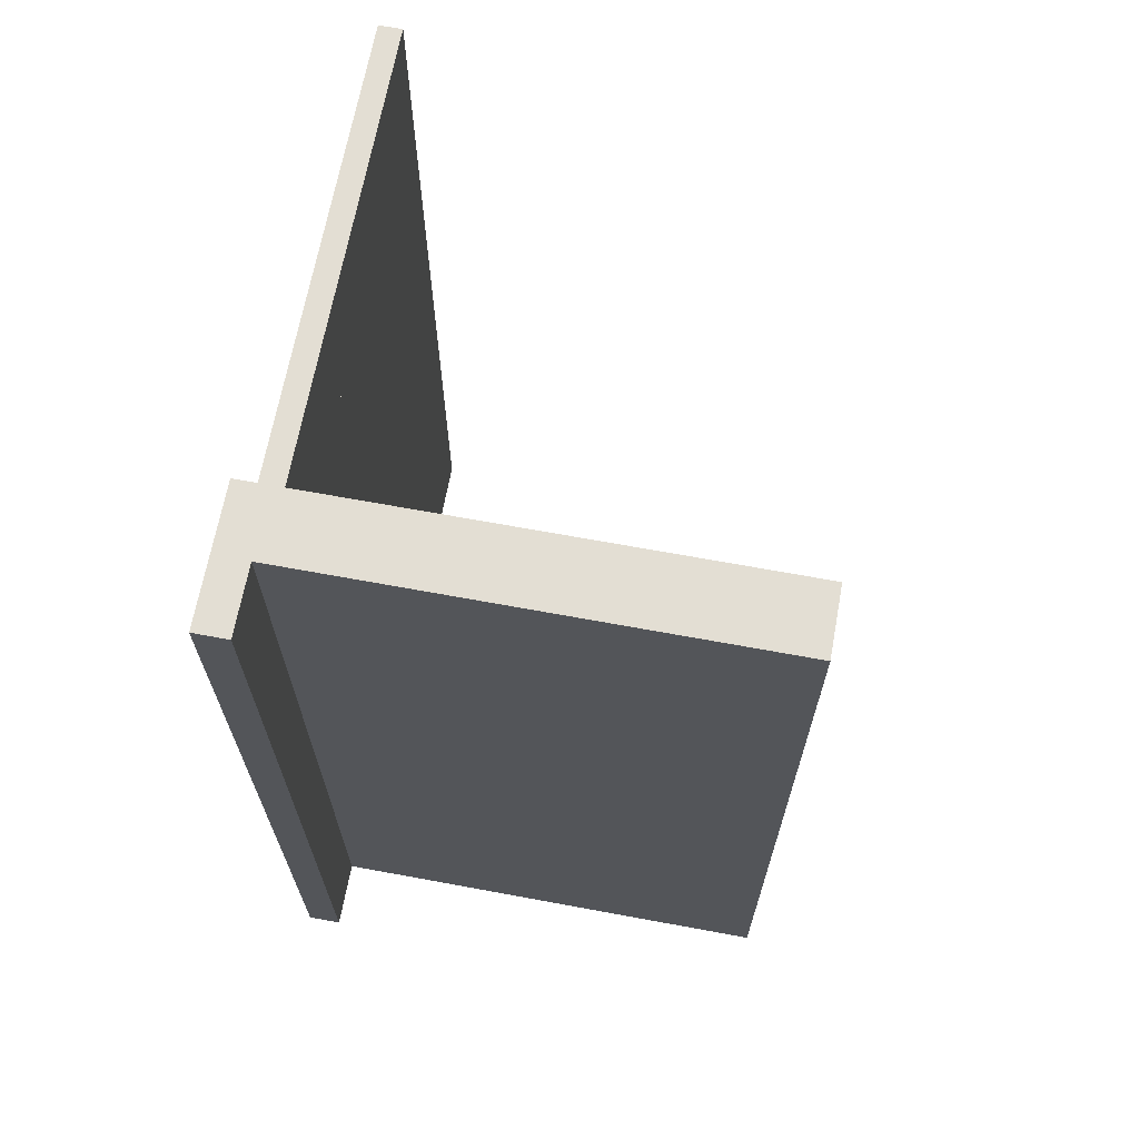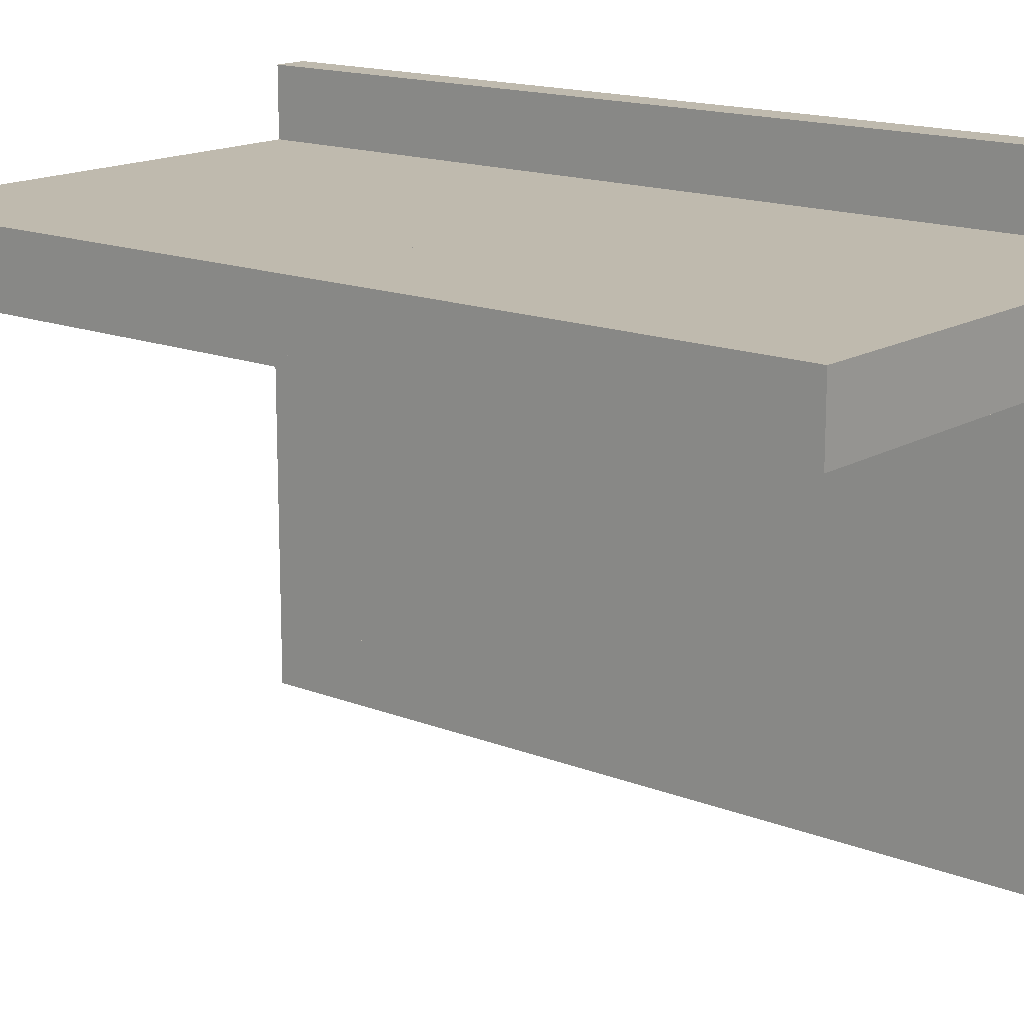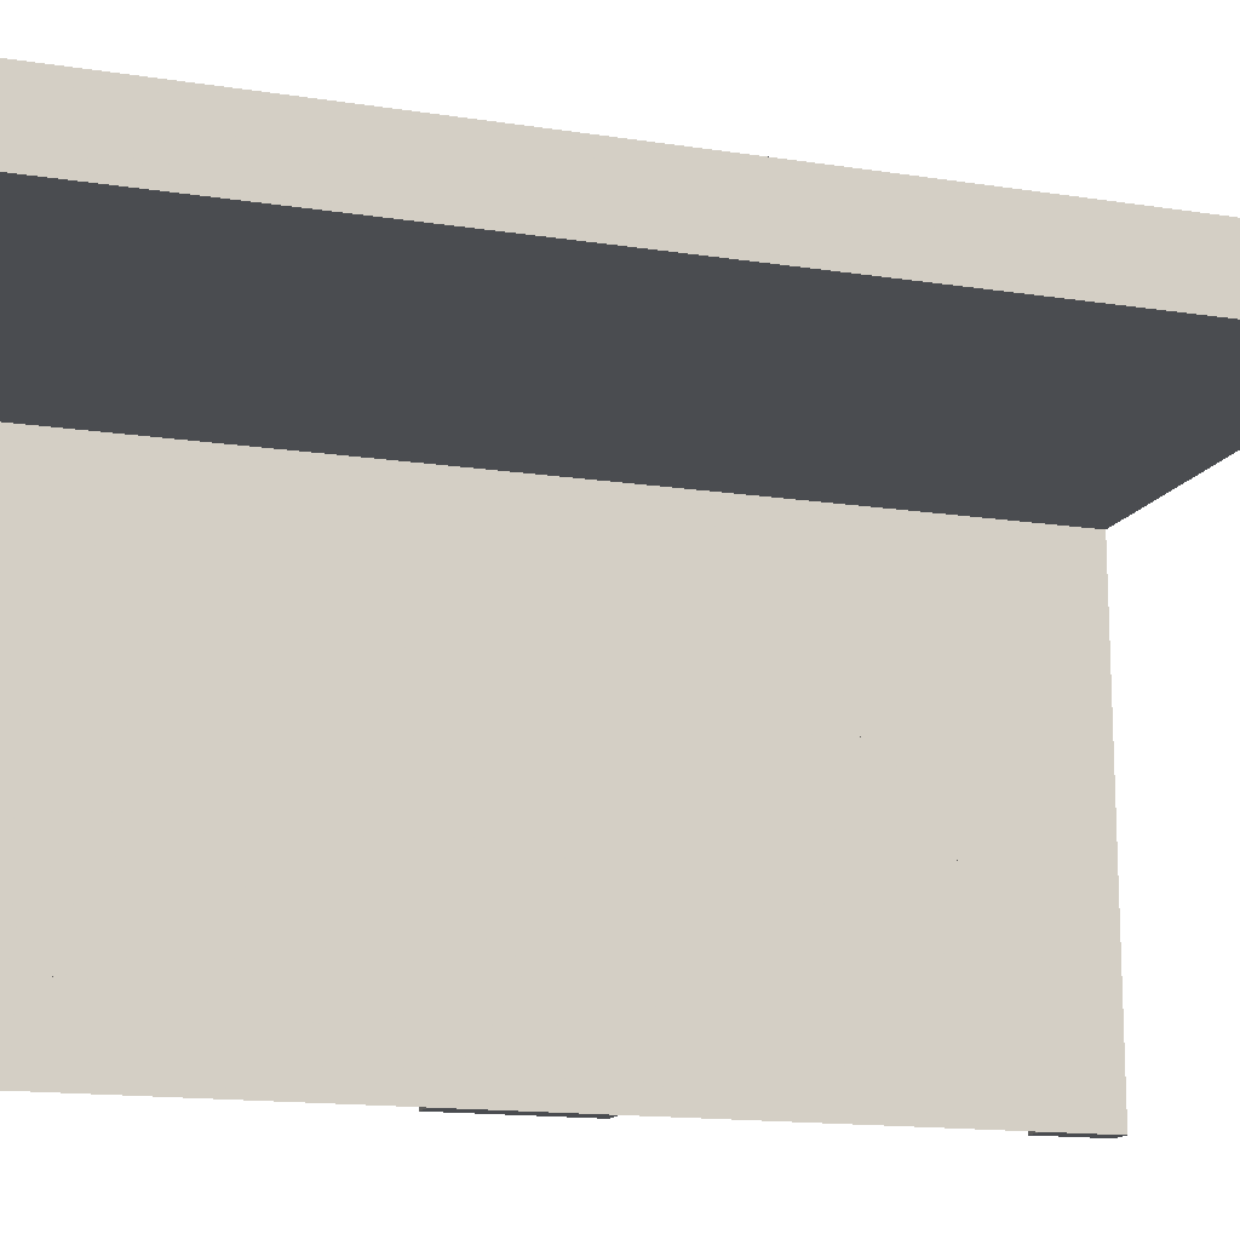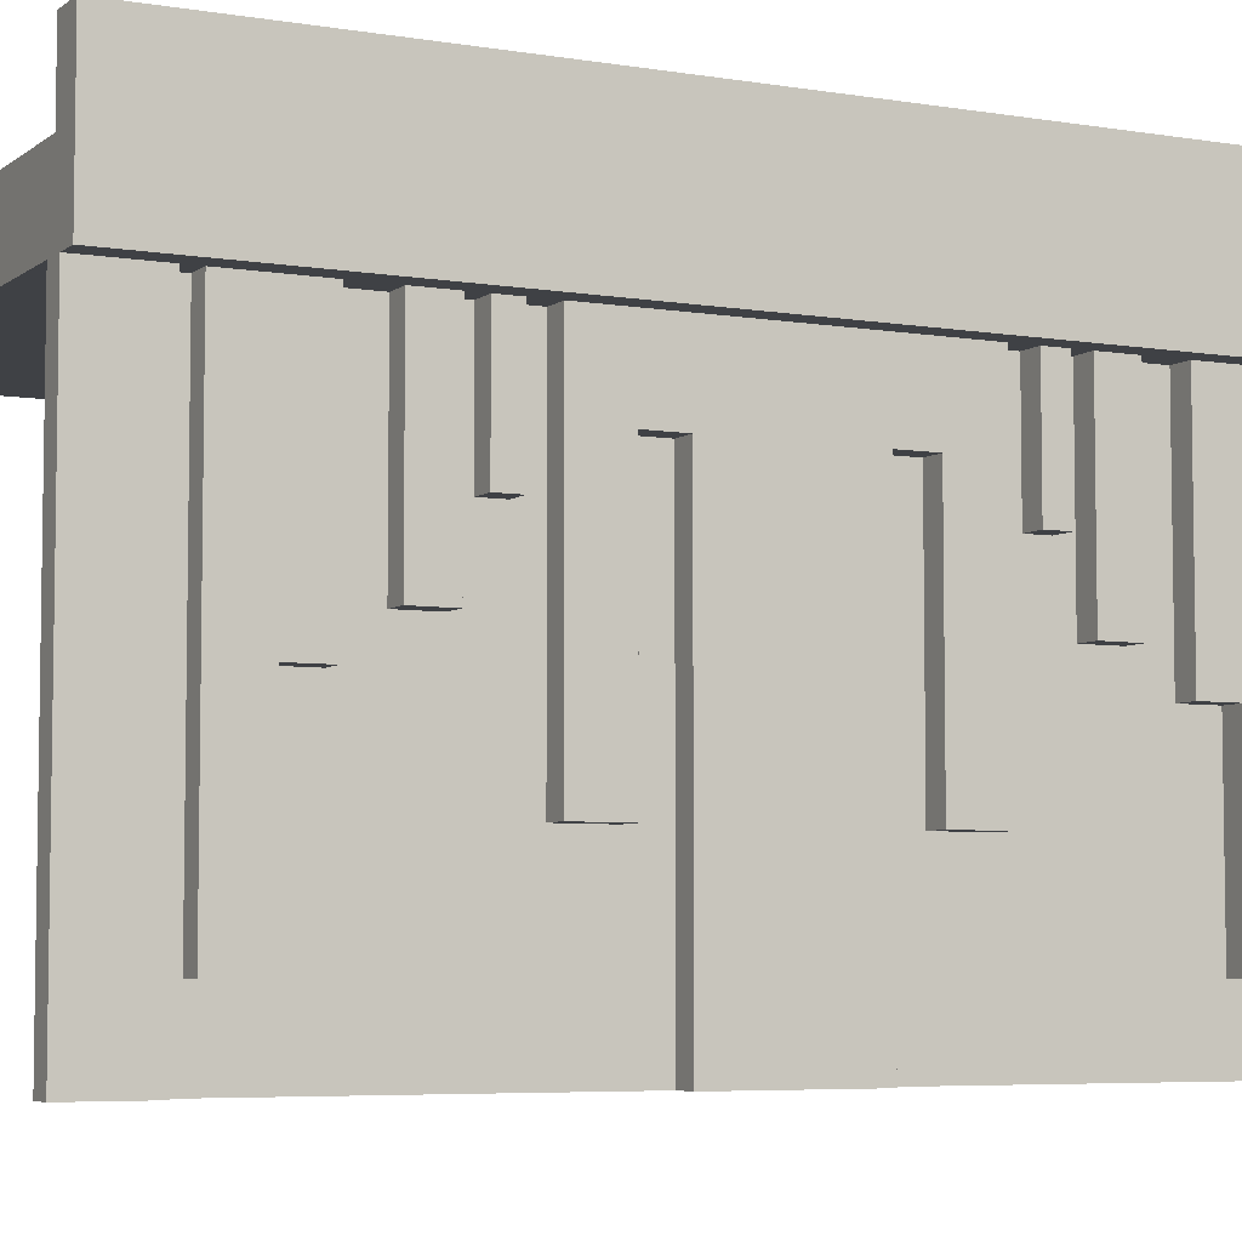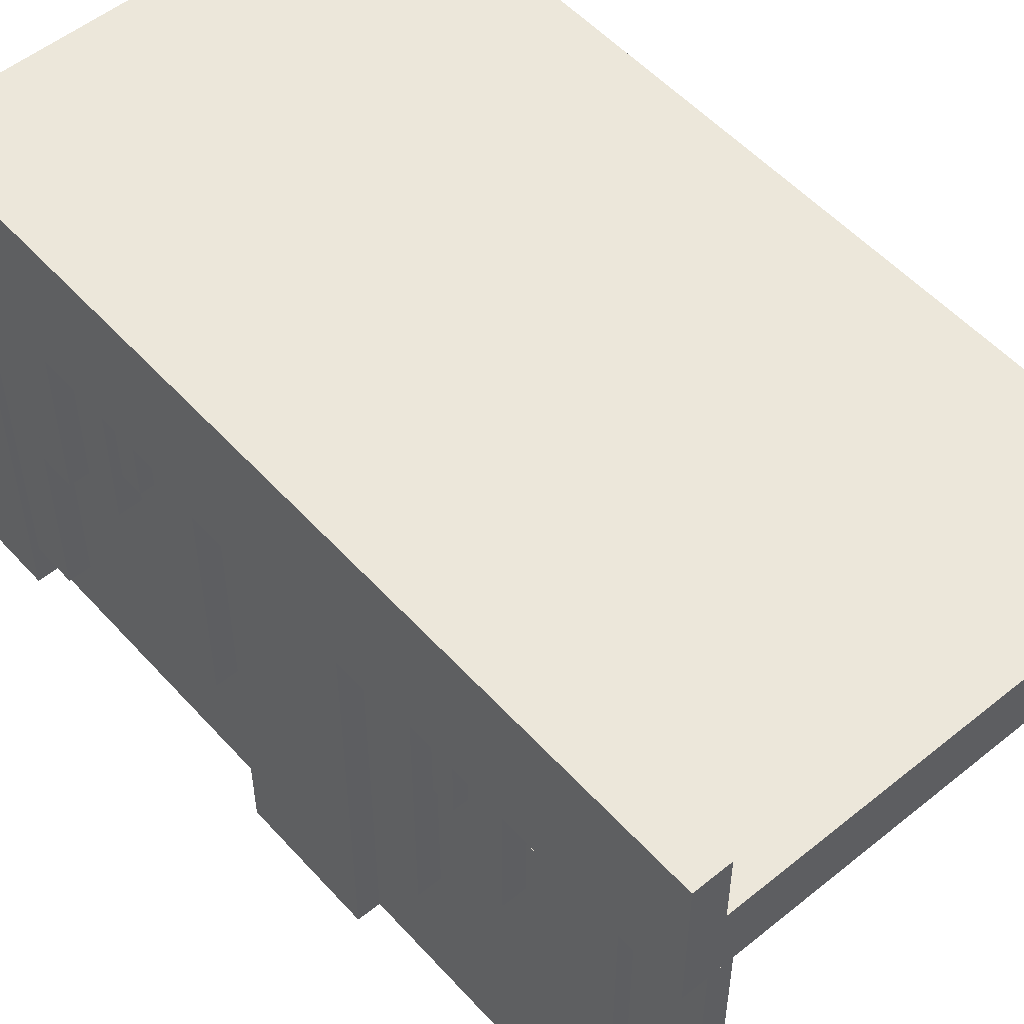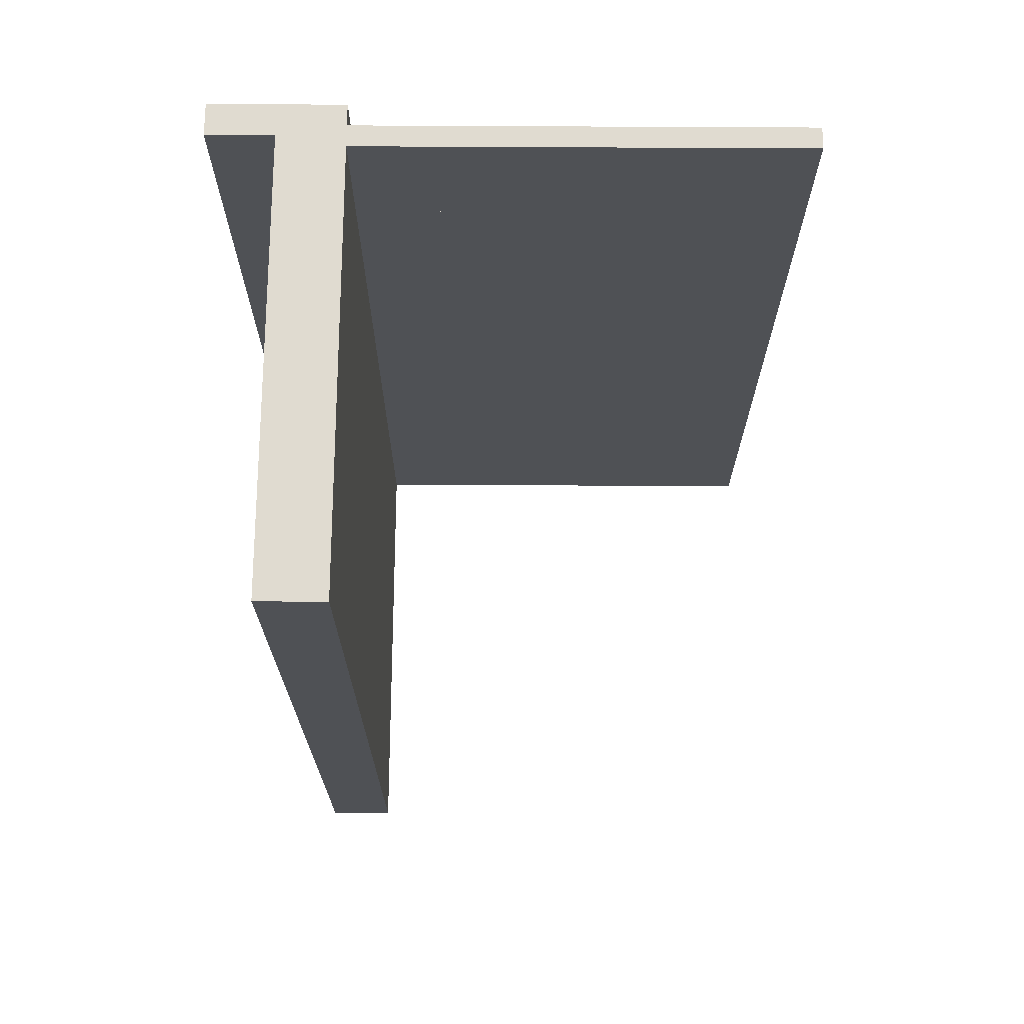
<metadata>
{"format":"obj","ext":"obj","renderer":"f3d","projection":"perspective","resolution":1024,"background":"white","views":[{"elev":67.2,"azim":10.5,"up":"+Y"},{"elev":15.6,"azim":129.5,"up":"+Z"},{"elev":-14.7,"azim":71.5,"up":"+Z"},{"elev":-5.7,"azim":-116.9,"up":"+Z"},{"elev":53.3,"azim":-40.9,"up":"+Z"},{"elev":70.0,"azim":90.3,"up":"+Y"}]}
</metadata>
<code>
v 0 0 0
v 0 0 -0.5
v 0 0.4085 0
v 0 0.4085 -0.429
v 0 -0.075 0
v 0 -0.075 -0.5
v 0 -0.075 -0.0791
v 0 0.1671 0
v 0 0.1671 -0.3308
v 0 0.2371 0
v 0 0.2371 -0.2
v 0 0.2771 0
v 0 0.2771 -0.2
v 0 -0.3585 0
v 0 -0.3585 -0.429
v 0 -0.3585 -0.2384
v 0 -0.3185 0
v 0 -0.3185 -0.2384
v 0 -0.1143 0
v 0 -0.1143 -0.3308
v 0 -0.1143 -0.0791
v 0 -0.2184 0
v 0 -0.2184 -0.1262
v 0 -0.425 0
v 0 -0.425 -0.5
v 0 0.1935 0
v 0 0.1935 -0.1262
v 0 -0.5 0
v 0 -0.5 -0.5
v 0 0.5 0
v 0 0.5 -0.5
v 0 -0.1935 0
v 0 -0.1935 -0.1262
v 0 0.425 0
v 0 0.425 -0.5
v 0 0.2184 0
v 0 0.2184 -0.1262
v 0 0.1143 0
v 0 0.1143 -0.3308
v 0 0.1143 -0.0791
v 0 0.3185 0
v 0 0.3185 -0.2384
v 0 0.3585 0
v 0 0.3585 -0.429
v 0 0.3585 -0.2384
v 0 -0.2771 0
v 0 -0.2771 -0.2
v 0 -0.2371 0
v 0 -0.2371 -0.2
v 0 -0.1671 0
v 0 -0.1671 -0.3308
v 0 0.075 0
v 0 0.075 -0.5
v 0 0.075 -0.0791
v 0 -0.4085 0
v 0 -0.4085 -0.429
v -0.0125 0 0.15
v -0.0125 0 0.075
v -0.0125 -0.5 0.15
v -0.0125 -0.5 0.075
v -0.0125 0.5 0.15
v -0.0125 0.5 0.075
v -0.025 0 0
v -0.025 0 -0.5
v -0.025 0.4085 0
v -0.025 0.4085 -0.429
v -0.025 -0.075 0
v -0.025 -0.075 -0.5
v -0.025 -0.075 -0.0791
v -0.025 0.1671 0
v -0.025 0.1671 -0.3308
v -0.025 0.2371 0
v -0.025 0.2371 -0.2
v -0.025 0.2771 0
v -0.025 0.2771 -0.2
v -0.025 -0.3585 0
v -0.025 -0.3585 -0.429
v -0.025 -0.3585 -0.2384
v -0.025 -0.3185 0
v -0.025 -0.3185 -0.2384
v -0.025 -0.1143 0
v -0.025 -0.1143 -0.3308
v -0.025 -0.1143 -0.0791
v -0.025 -0.2184 0
v -0.025 -0.2184 -0.1262
v -0.025 -0.425 0
v -0.025 -0.425 -0.5
v -0.025 0.1935 0
v -0.025 0.1935 -0.1262
v -0.025 -0.5 0
v -0.025 -0.5 -0.5
v -0.025 0.5 0
v -0.025 0.5 -0.5
v -0.025 -0.1935 0
v -0.025 -0.1935 -0.1262
v -0.025 0.425 0
v -0.025 0.425 -0.5
v -0.025 0.2184 0
v -0.025 0.2184 -0.1262
v -0.025 0.1143 0
v -0.025 0.1143 -0.3308
v -0.025 0.1143 -0.0791
v -0.025 0.3185 0
v -0.025 0.3185 -0.2384
v -0.025 0.3585 0
v -0.025 0.3585 -0.429
v -0.025 0.3585 -0.2384
v -0.025 -0.2771 0
v -0.025 -0.2771 -0.2
v -0.025 -0.2371 0
v -0.025 -0.2371 -0.2
v -0.025 -0.1671 0
v -0.025 -0.1671 -0.3308
v -0.025 0.075 0
v -0.025 0.075 -0.5
v -0.025 0.075 -0.0791
v -0.025 -0.4085 0
v -0.025 -0.4085 -0.429
v 0.5 0 0
v 0.5 0 0.075
v 0.5 -0.5 0
v 0.5 -0.5 0.075
v 0.5 0.5 0
v 0.5 0.5 0.075
v -0.05 0 0
v -0.05 0 0.15
v -0.05 -0.5 0
v -0.05 -0.5 0.15
v -0.05 0.5 0
v -0.05 0.5 0.15
f 57 58 60
f 60 59 57
f 120 122 60
f 60 58 120
f 60 122 121
f 121 127 60
f 59 60 128
f 127 128 60
f 57 59 128
f 128 126 57
f 120 119 121
f 121 122 120
f 128 127 125
f 125 126 128
f 120 58 119
f 125 119 58
f 57 126 58
f 125 58 126
f 119 125 127
f 127 121 119
f 28 29 2
f 2 1 28
f 20 51 50
f 50 19 20
f 51 113 112
f 112 50 51
f 113 82 81
f 81 112 113
f 82 20 19
f 19 81 82
f 51 20 82
f 82 113 51
f 50 81 19
f 81 50 112
f 18 16 14
f 14 17 18
f 16 78 76
f 76 14 16
f 78 80 79
f 79 76 78
f 80 18 17
f 17 79 80
f 16 18 80
f 80 78 16
f 14 79 17
f 79 14 76
f 32 94 95
f 95 33 32
f 94 84 85
f 85 95 94
f 84 22 23
f 23 85 84
f 22 32 33
f 33 23 22
f 94 32 22
f 22 84 94
f 95 23 33
f 23 95 85
f 49 47 46
f 46 48 49
f 47 109 108
f 108 46 47
f 109 111 110
f 110 108 109
f 111 49 48
f 48 110 111
f 47 49 111
f 111 109 47
f 46 110 48
f 110 46 108
f 5 67 69
f 69 7 5
f 67 81 83
f 83 69 67
f 81 19 21
f 21 83 81
f 19 5 7
f 7 21 19
f 67 5 19
f 19 81 67
f 69 21 7
f 21 69 83
f 15 56 55
f 55 14 15
f 56 118 117
f 117 55 56
f 118 77 76
f 76 117 118
f 77 15 14
f 14 76 77
f 56 15 77
f 77 118 56
f 55 76 14
f 76 55 117
f 2 6 5
f 5 1 2
f 6 68 67
f 67 5 6
f 68 64 63
f 63 67 68
f 64 2 1
f 1 63 64
f 6 2 64
f 64 68 6
f 5 63 1
f 63 5 67
f 25 29 28
f 28 24 25
f 29 91 90
f 90 28 29
f 91 87 86
f 86 90 91
f 87 25 24
f 24 86 87
f 29 25 87
f 87 91 29
f 28 86 24
f 86 28 90
f 121 119 1
f 1 28 121
f 119 1 28
f 28 121 119
f 28 121 119
f 119 1 28
f 57 58 62
f 62 61 57
f 120 124 62
f 62 58 120
f 62 124 123
f 123 129 62
f 61 62 130
f 129 130 62
f 57 61 130
f 130 126 57
f 120 119 123
f 123 124 120
f 130 129 125
f 125 126 130
f 120 58 119
f 125 119 58
f 57 126 58
f 125 58 126
f 119 125 129
f 129 123 119
f 30 31 2
f 2 1 30
f 39 9 8
f 8 38 39
f 9 71 70
f 70 8 9
f 71 101 100
f 100 70 71
f 101 39 38
f 38 100 101
f 9 39 101
f 101 71 9
f 8 100 38
f 100 8 70
f 42 45 43
f 43 41 42
f 45 107 105
f 105 43 45
f 107 104 103
f 103 105 107
f 104 42 41
f 41 103 104
f 45 42 104
f 104 107 45
f 43 103 41
f 103 43 105
f 26 88 89
f 89 27 26
f 88 98 99
f 99 89 88
f 98 36 37
f 37 99 98
f 36 26 27
f 27 37 36
f 88 26 36
f 36 98 88
f 89 37 27
f 37 89 99
f 11 13 12
f 12 10 11
f 13 75 74
f 74 12 13
f 75 73 72
f 72 74 75
f 73 11 10
f 10 72 73
f 13 11 73
f 73 75 13
f 12 72 10
f 72 12 74
f 52 114 116
f 116 54 52
f 114 100 102
f 102 116 114
f 100 38 40
f 40 102 100
f 38 52 54
f 54 40 38
f 114 52 38
f 38 100 114
f 116 40 54
f 40 116 102
f 44 4 3
f 3 43 44
f 4 66 65
f 65 3 4
f 66 106 105
f 105 65 66
f 106 44 43
f 43 105 106
f 4 44 106
f 106 66 4
f 3 105 43
f 105 3 65
f 2 53 52
f 52 1 2
f 53 115 114
f 114 52 53
f 115 64 63
f 63 114 115
f 64 2 1
f 1 63 64
f 53 2 64
f 64 115 53
f 52 63 1
f 63 52 114
f 35 31 30
f 30 34 35
f 31 93 92
f 92 30 31
f 93 97 96
f 96 92 93
f 97 35 34
f 34 96 97
f 31 35 97
f 97 93 31
f 30 96 34
f 96 30 92
f 123 119 1
f 1 30 123
f 119 1 30
f 30 123 119
f 30 123 119
f 119 1 30

</code>
